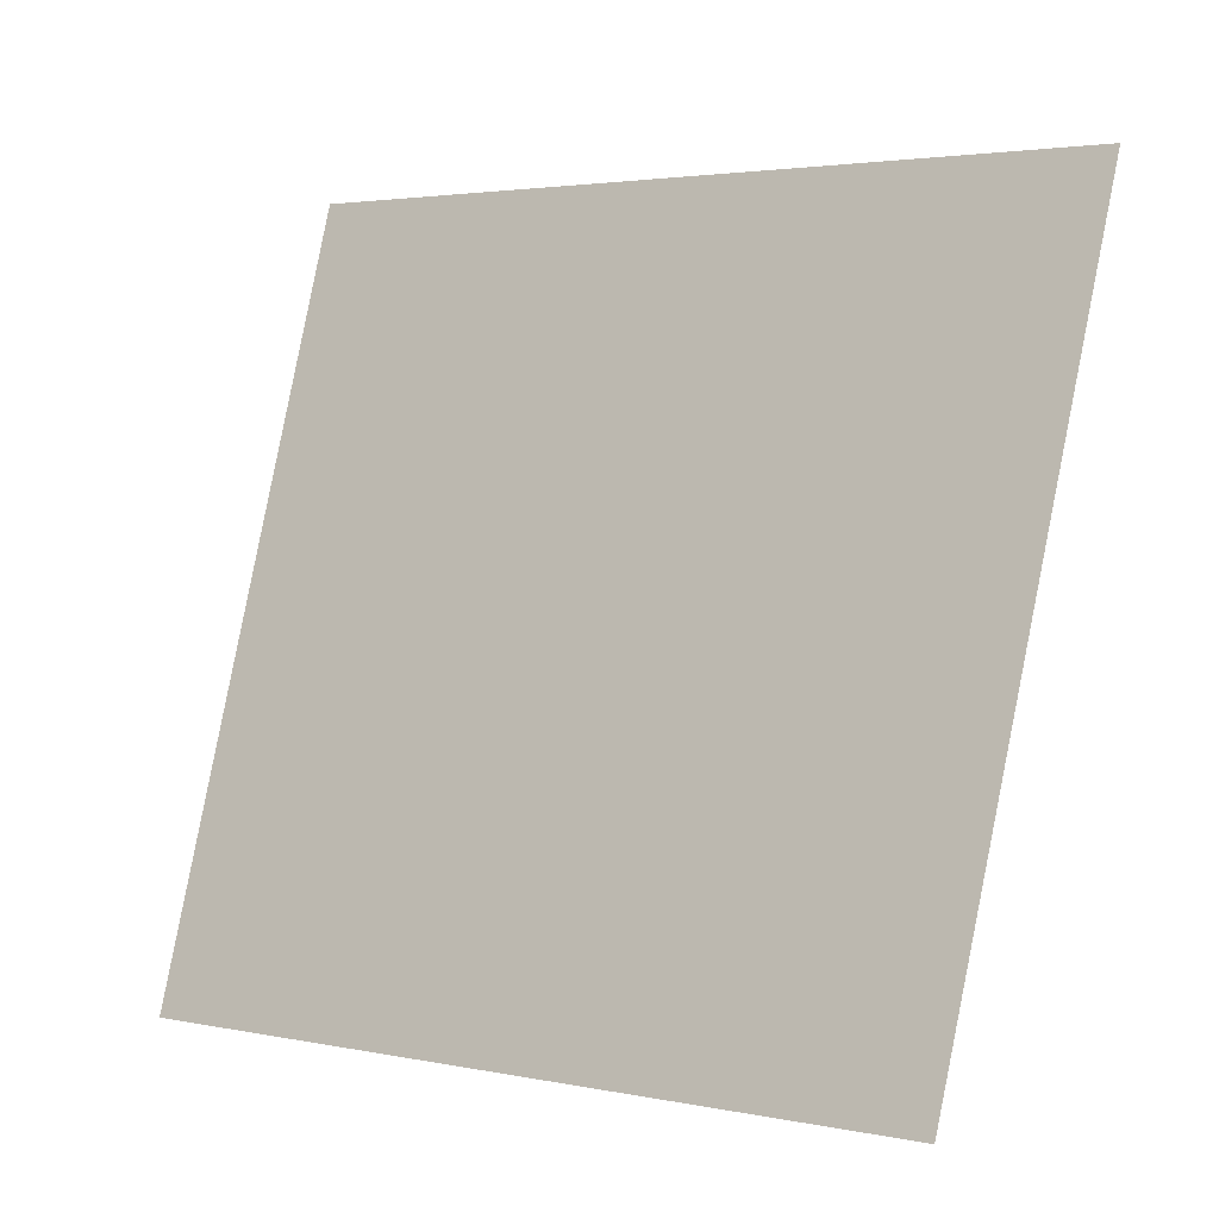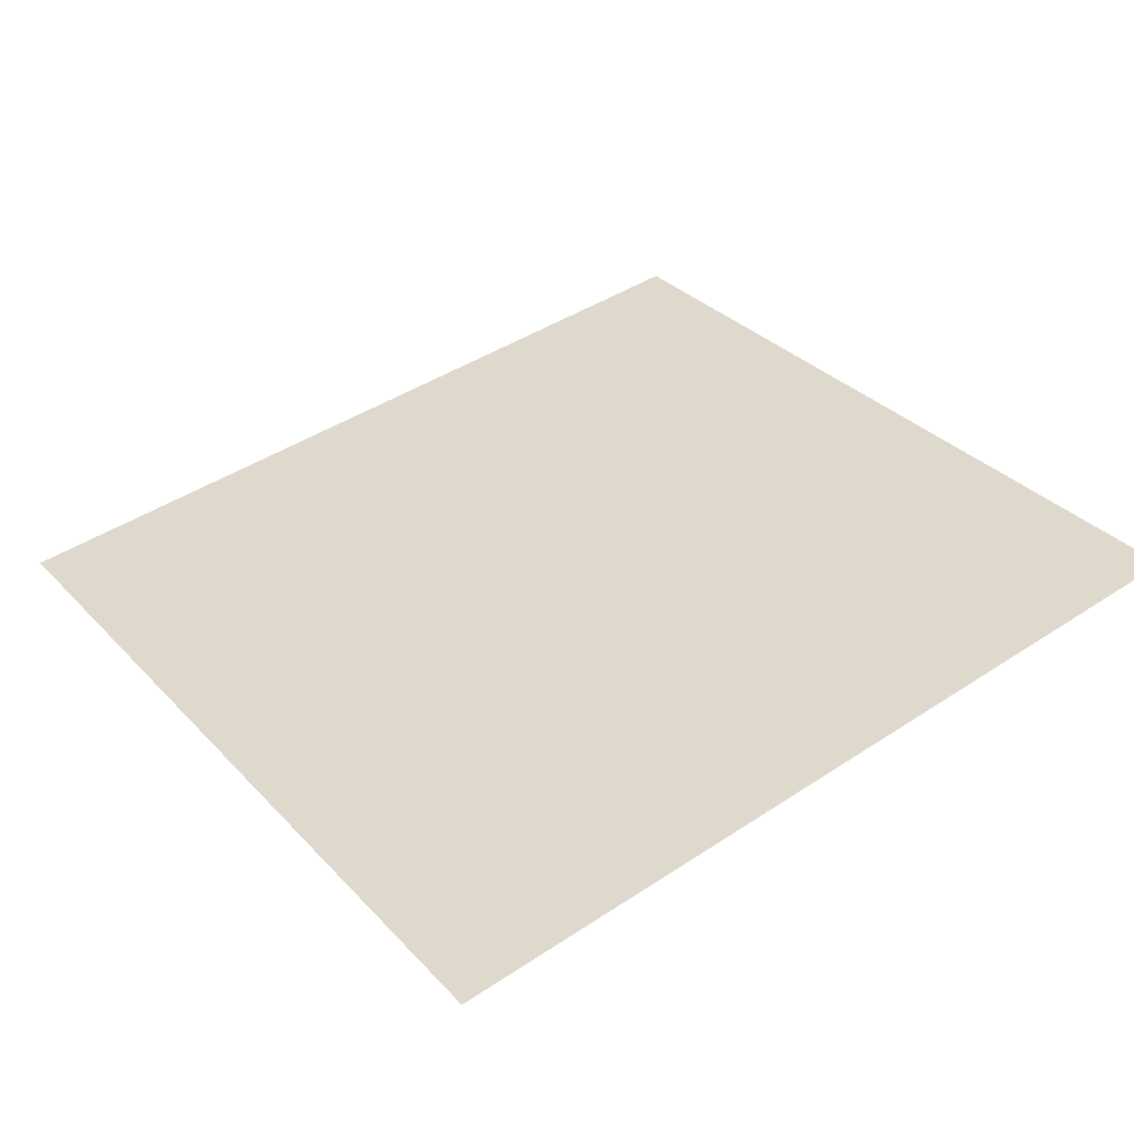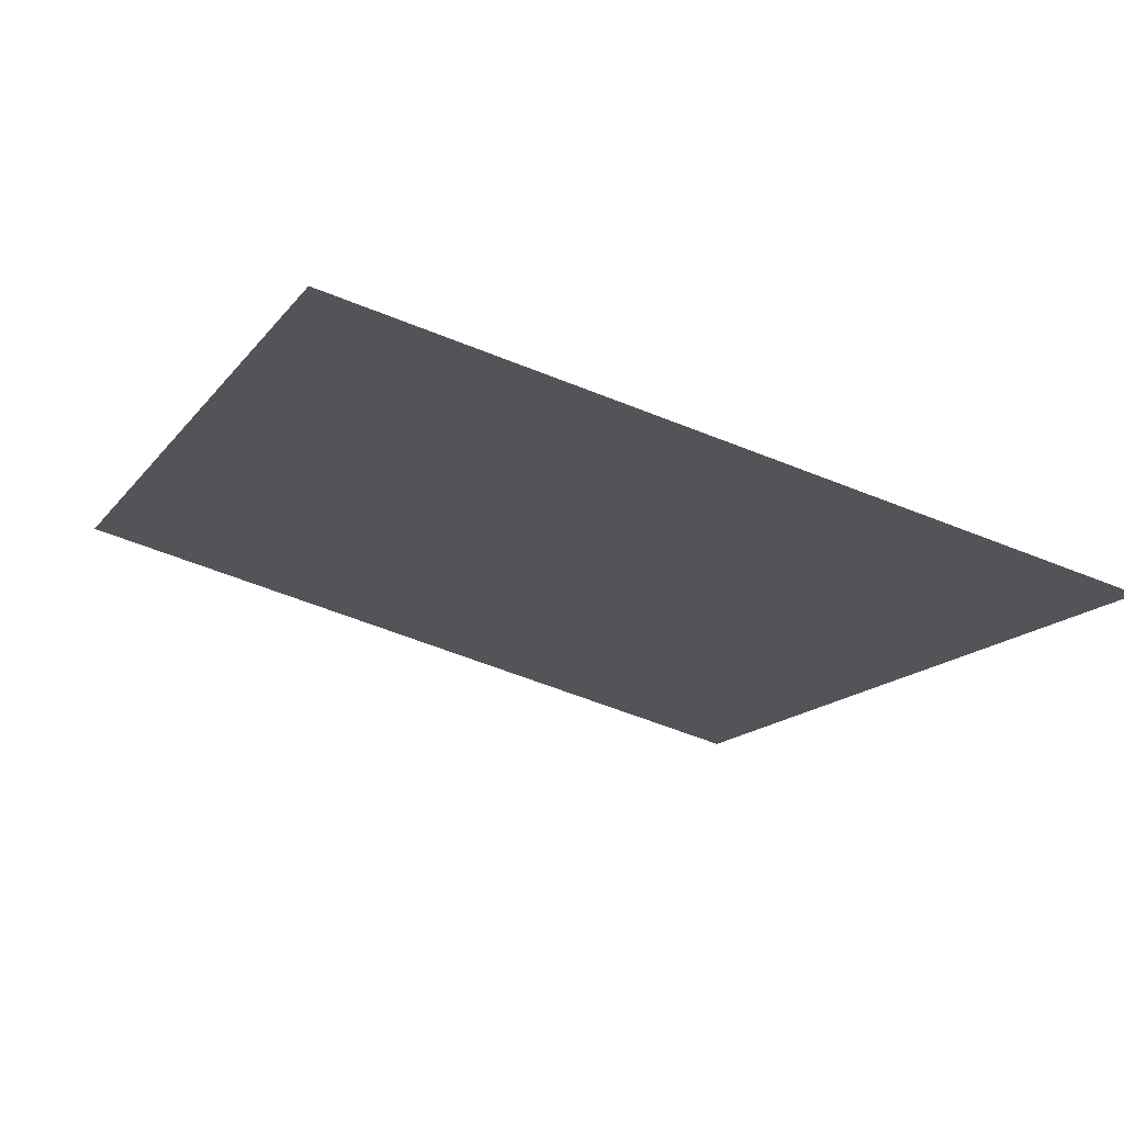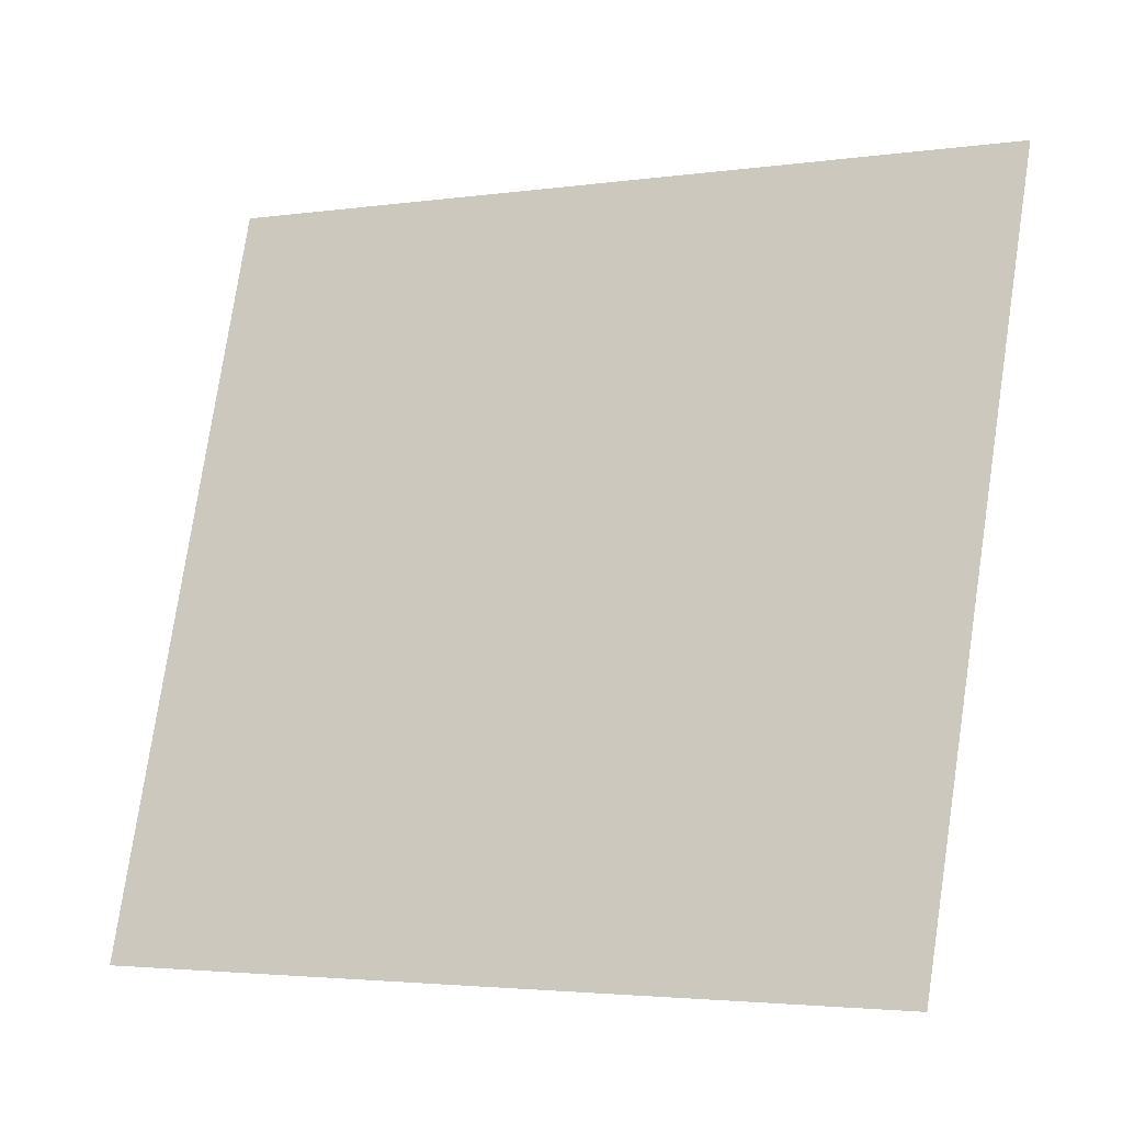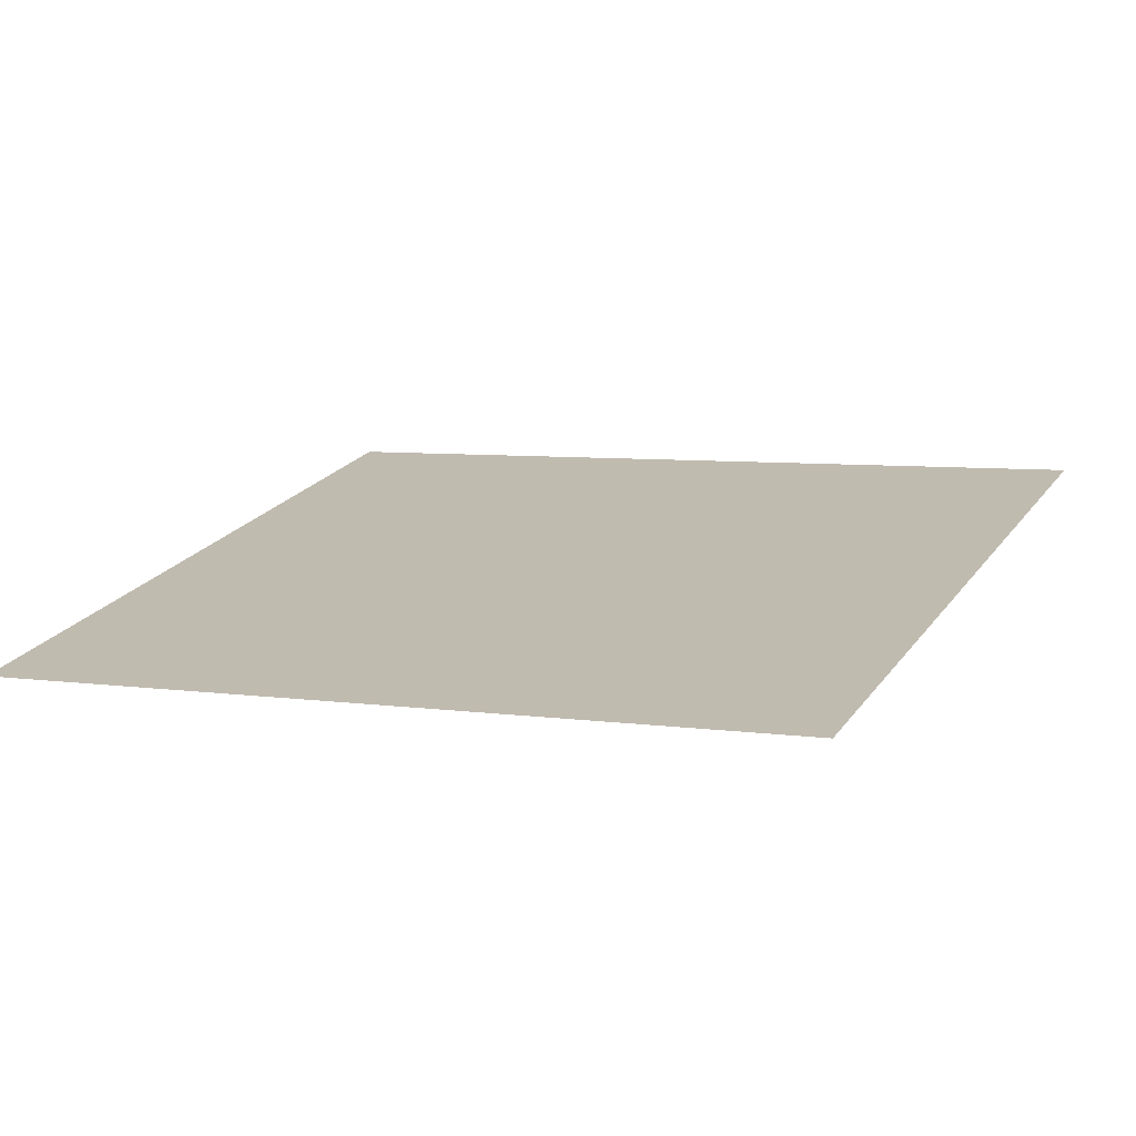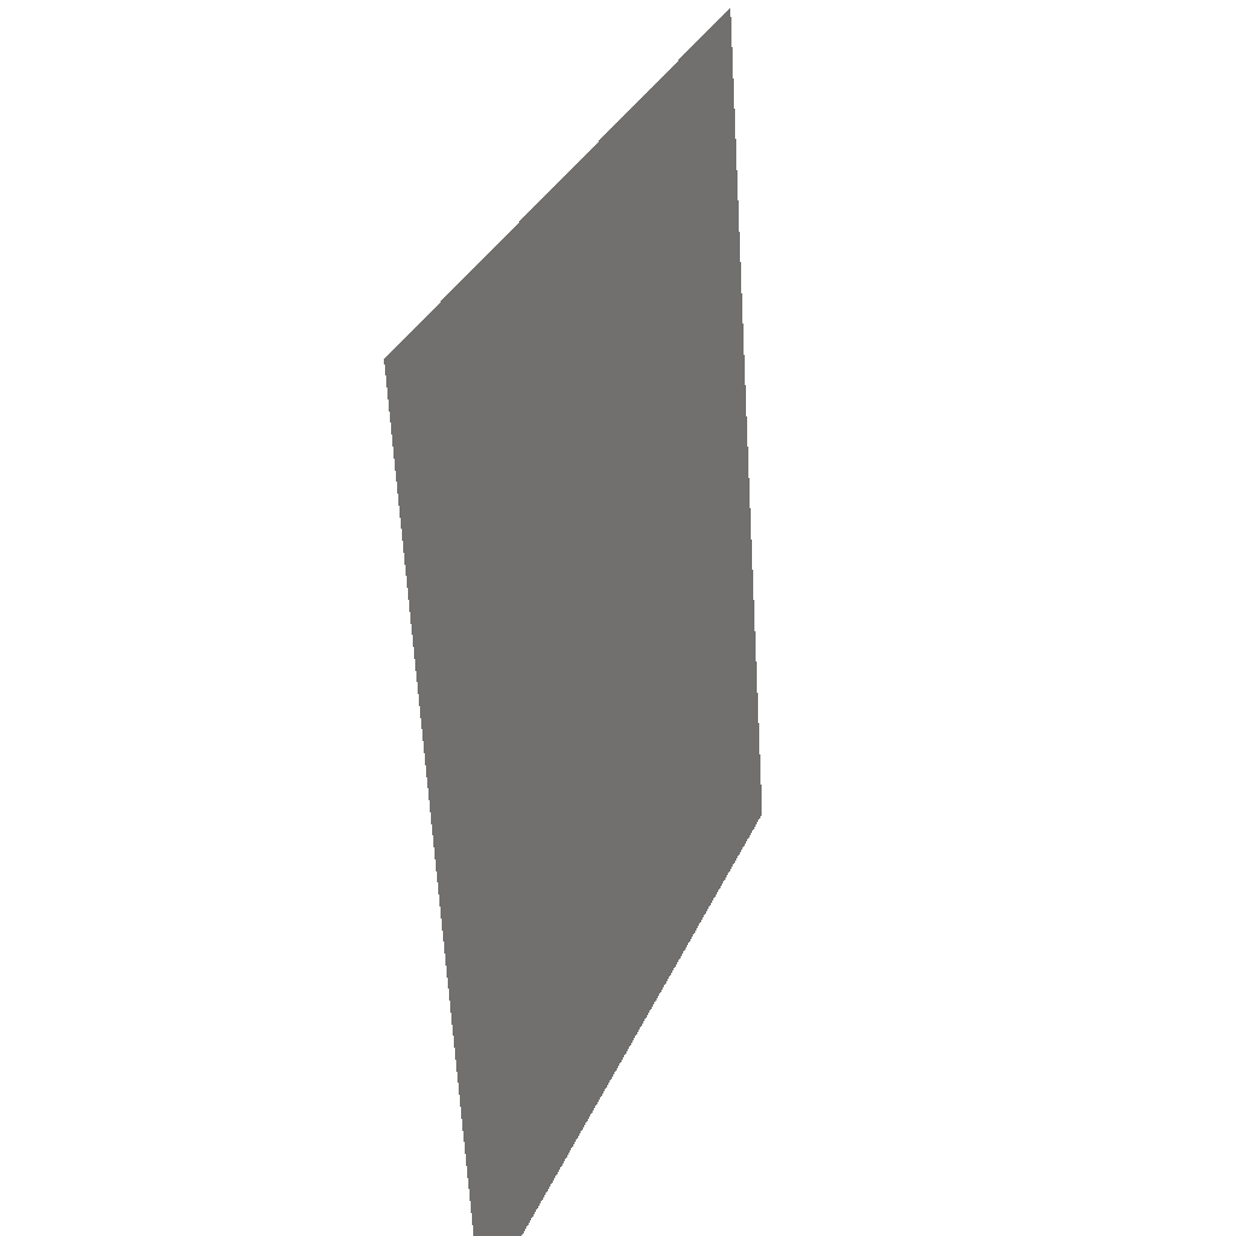
<metadata>
{"format":"obj","ext":"obj","renderer":"f3d","projection":"perspective","resolution":1024,"background":"white","views":[{"elev":2.8,"azim":24.0,"up":"+Y"},{"elev":15.8,"azim":-125.0,"up":"+Z"},{"elev":-1.1,"azim":66.4,"up":"+Z"},{"elev":-3.1,"azim":14.3,"up":"+Y"},{"elev":38.8,"azim":19.9,"up":"+Z"},{"elev":-62.8,"azim":81.0,"up":"+Y"}]}
</metadata>
<code>
o comma
v 0.1349 0.7738 -0.9383
v 0.129 0.6523 -0.8974
v 0.2671 0.7738 -0.9095
v 0.2554 0.6523 -0.8699
f 4 1 2
f 4 3 1

</code>
